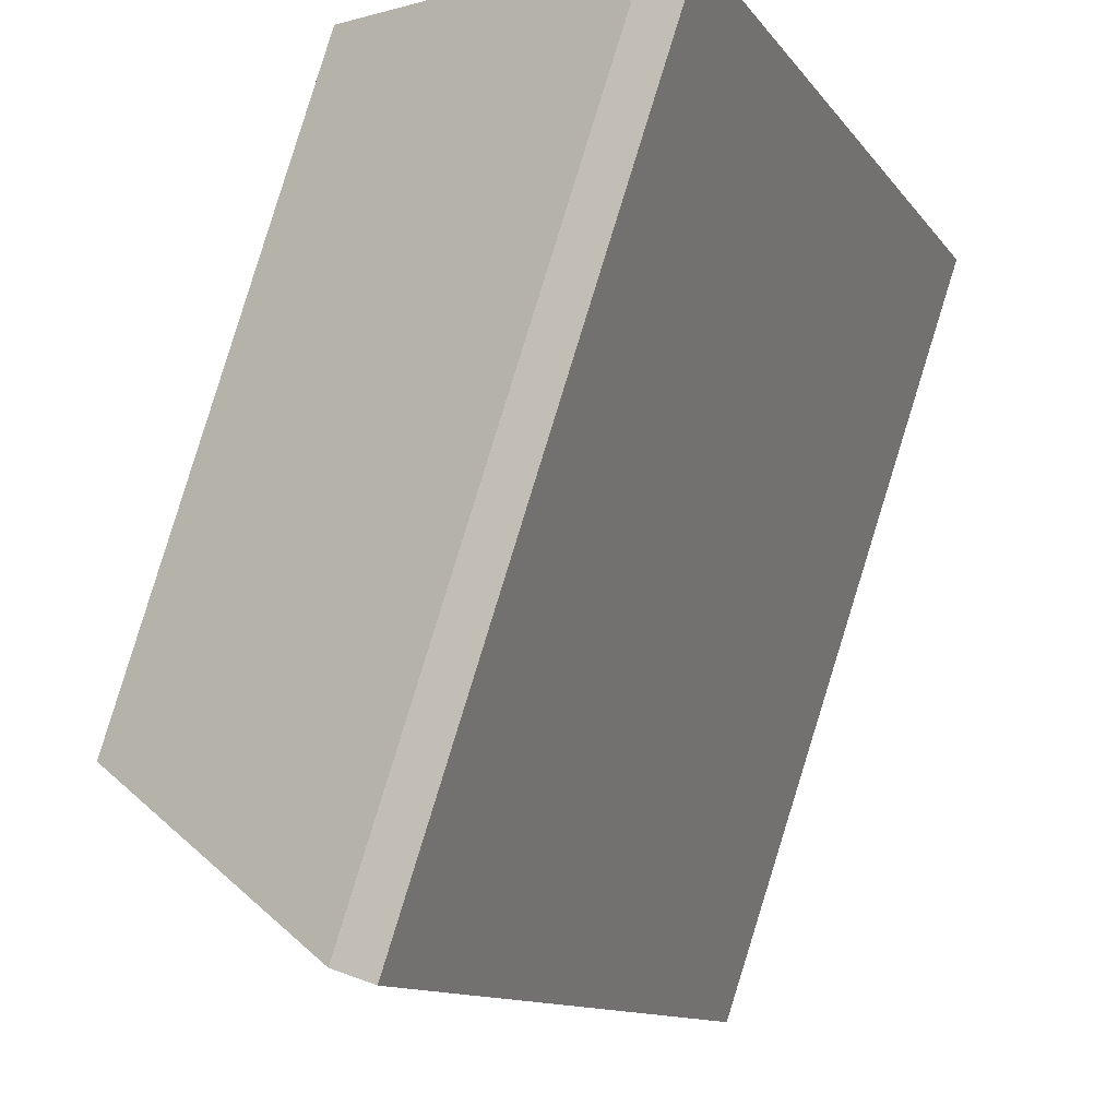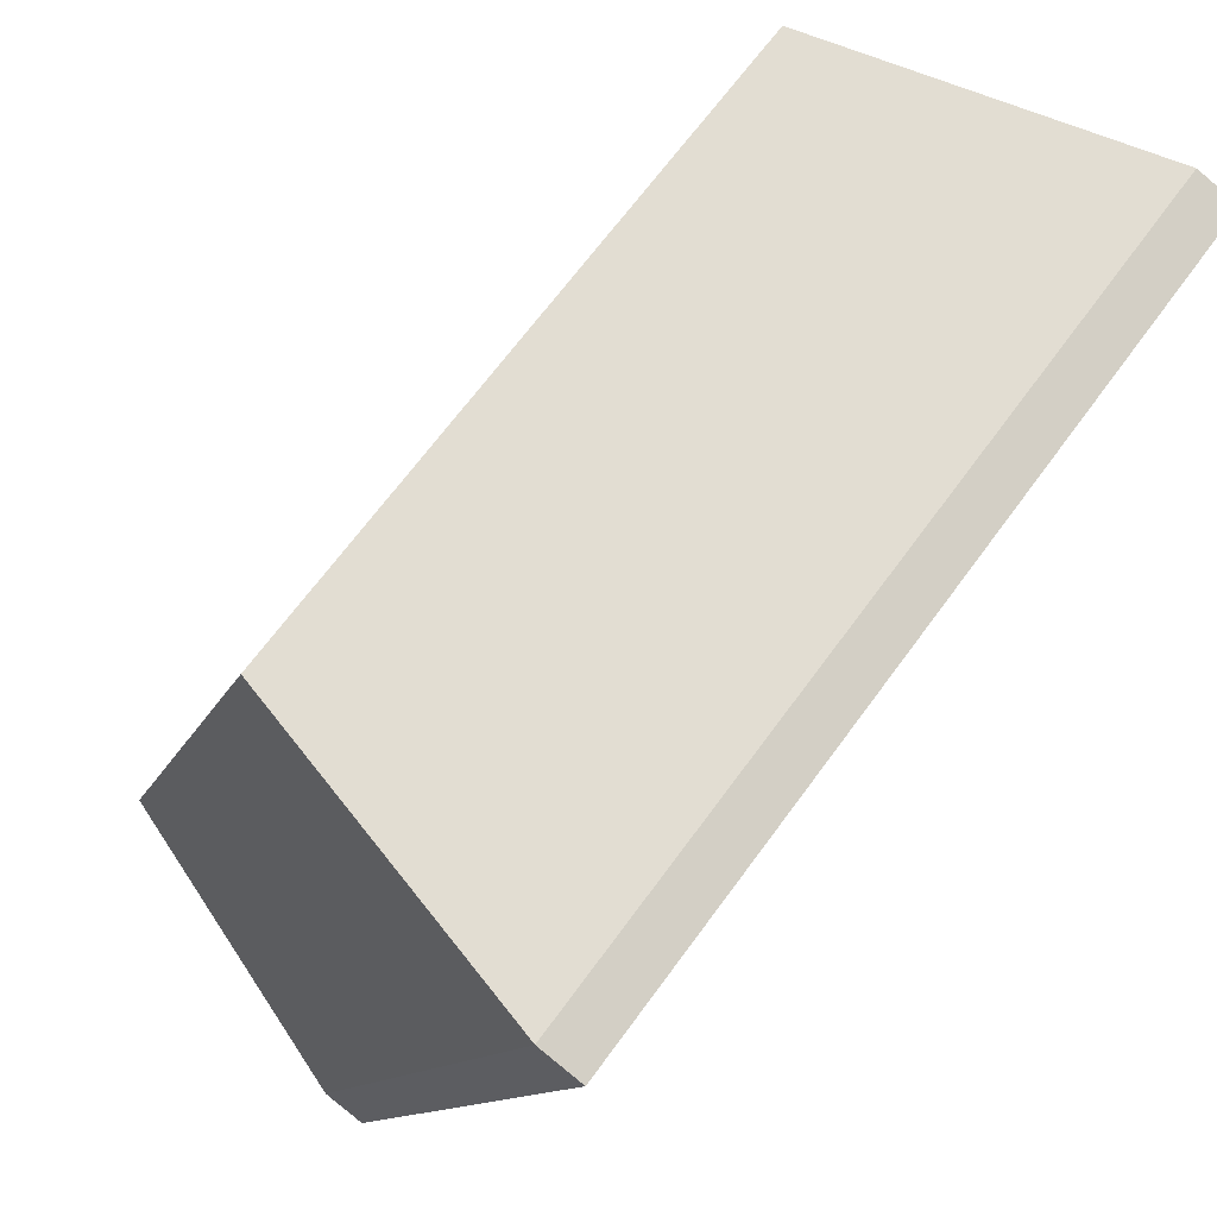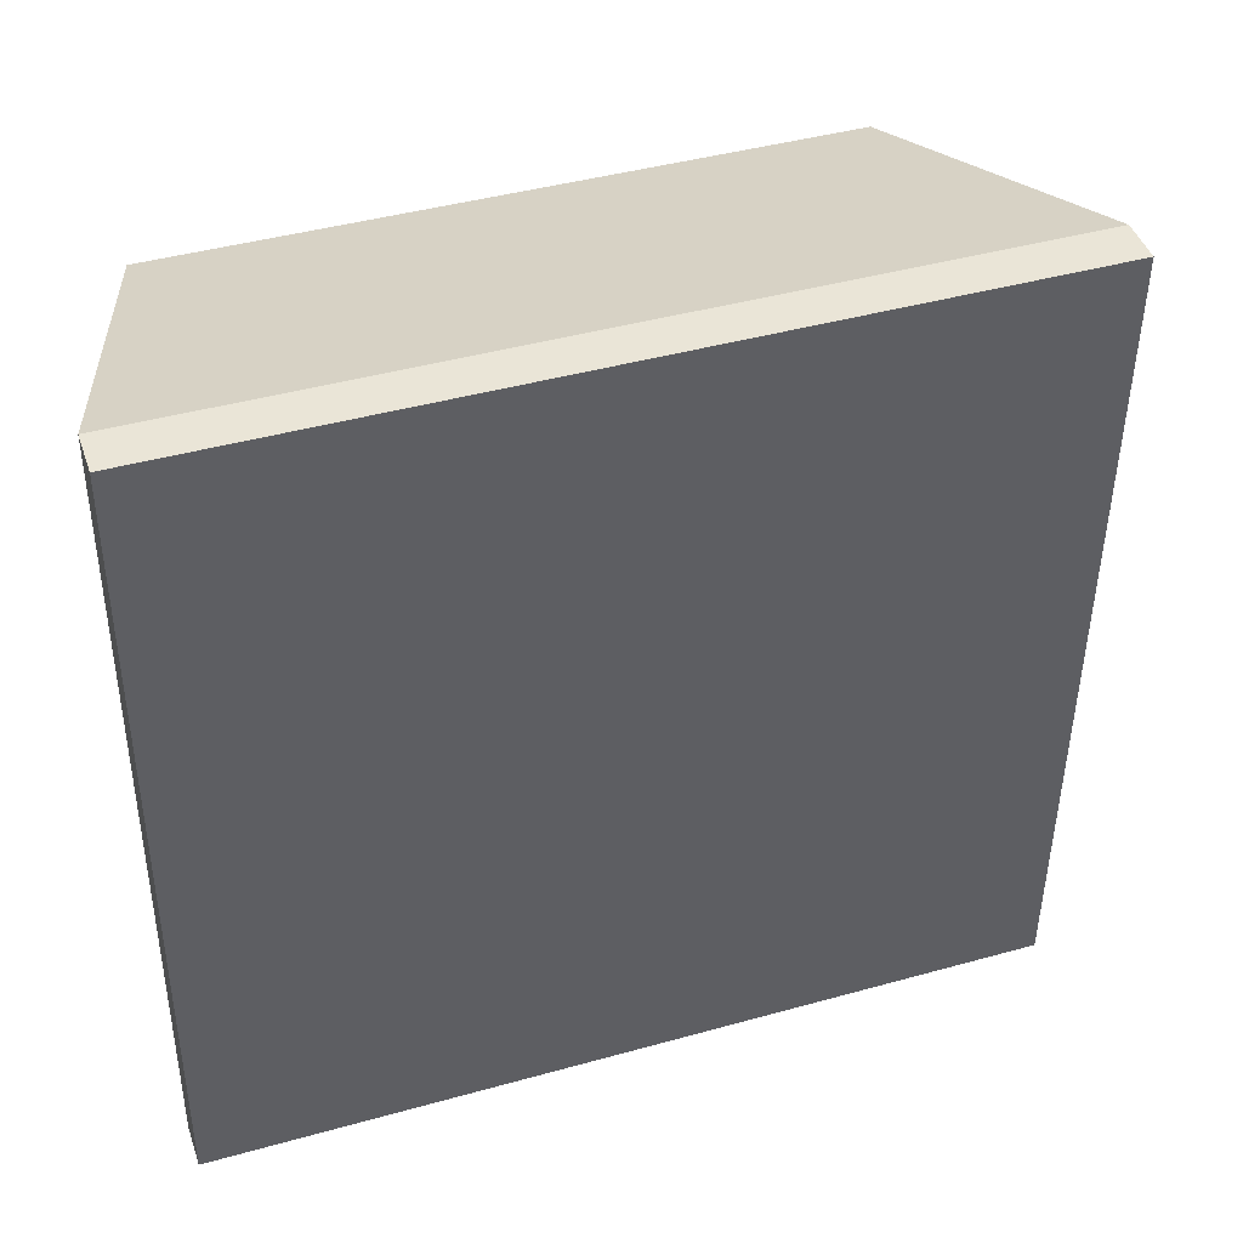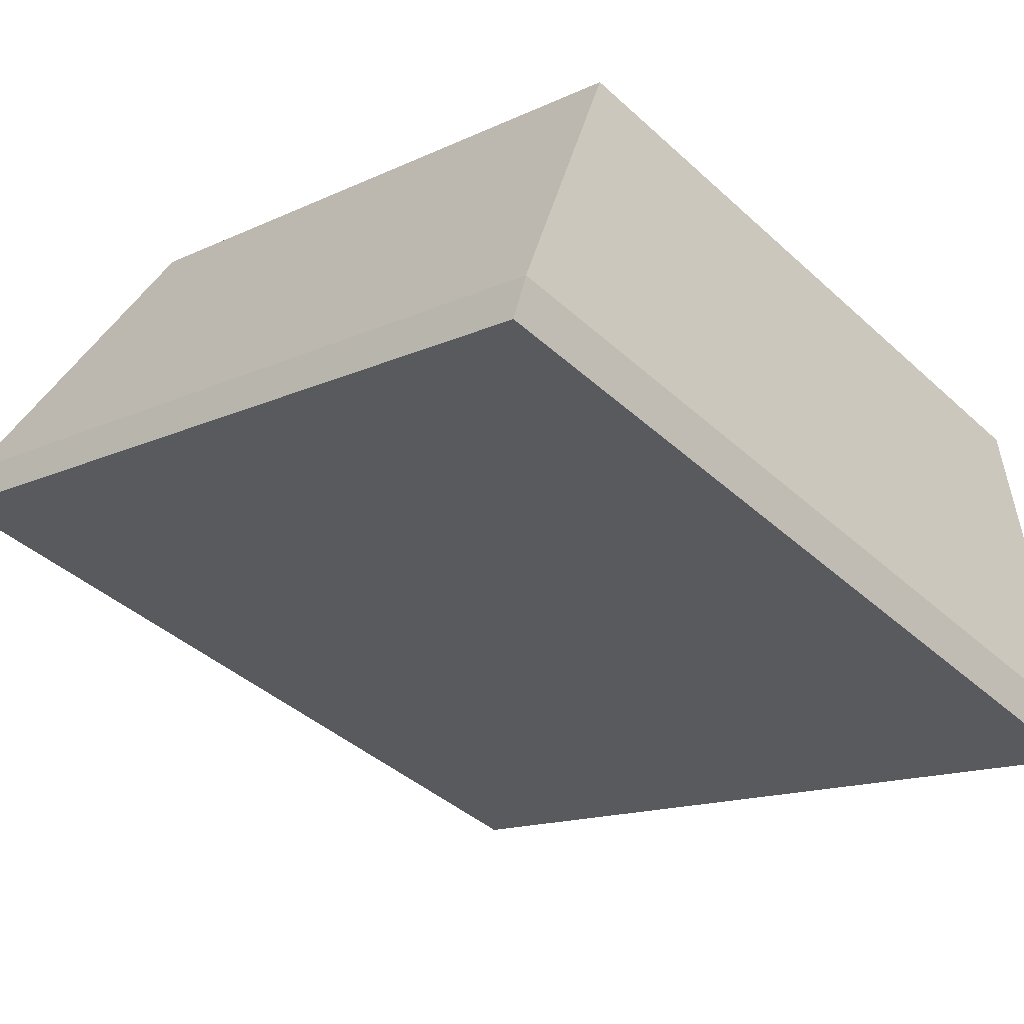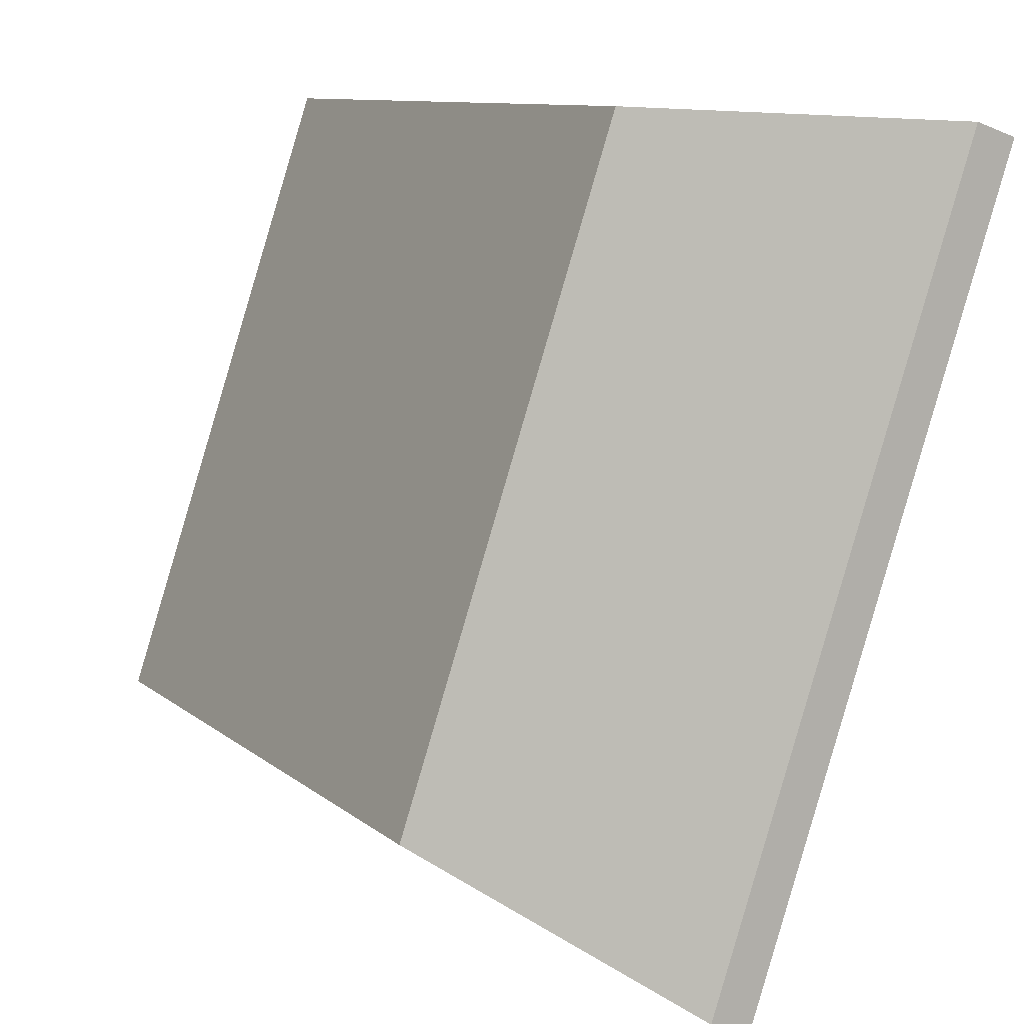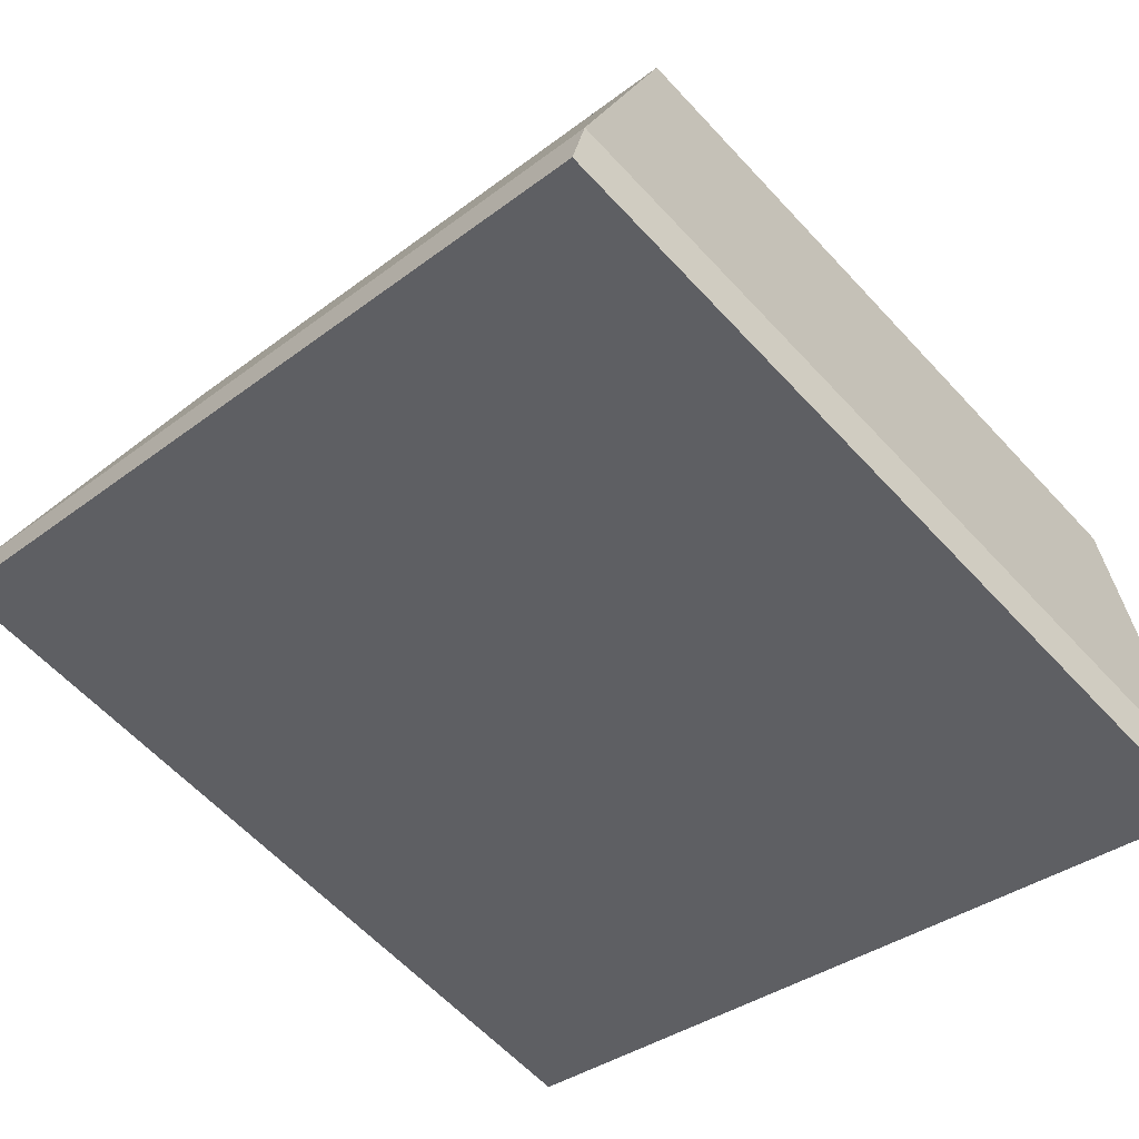
<metadata>
{"format":"obj","ext":"obj","renderer":"f3d","projection":"perspective","resolution":1024,"background":"white","views":[{"elev":-11.7,"azim":-68.2,"up":"+Z"},{"elev":67.2,"azim":-53.9,"up":"+Z"},{"elev":-46.1,"azim":89.4,"up":"+Y"},{"elev":-41.1,"azim":-47.7,"up":"+Y"},{"elev":10.1,"azim":-118.1,"up":"+Z"},{"elev":-35.1,"azim":-134.7,"up":"+Y"}]}
</metadata>
<code>
o Group_12_71/Group_12/mesh3/mesh3-geometry#mesh3-geometry
v 0.8818 0.08927 -0.1529
v 0.8733 0.08407 -0.231
v 0.8733 0.05829 -0.1543
v 0.8818 0.1096 -0.2134
v 0.8733 0.05426 -0.1556
v 0.9457 0.08927 -0.1529
v 0.9542 0.08407 -0.231
v 0.8733 0.08003 -0.2323
v 0.9542 0.05829 -0.1543
v 0.9457 0.1096 -0.2134
v 0.9542 0.08003 -0.2323
v 0.9542 0.05426 -0.1556
f 1 2 3
f 2 1 4
f 3 2 1
f 4 1 2
f 2 5 3
f 3 5 2
f 3 6 1
f 1 6 3
f 6 4 1
f 1 4 6
f 4 7 2
f 2 7 4
f 5 2 8
f 8 2 5
f 5 9 3
f 3 9 5
f 6 3 9
f 9 3 6
f 4 6 10
f 10 6 4
f 7 4 10
f 10 4 7
f 11 2 7
f 7 2 11
f 2 11 8
f 8 11 2
f 11 5 8
f 8 5 11
f 9 5 12
f 12 5 9
f 7 6 9
f 9 6 7
f 6 7 10
f 10 7 6
f 9 11 7
f 7 11 9
f 5 11 12
f 12 11 5
f 11 9 12
f 12 9 11

</code>
